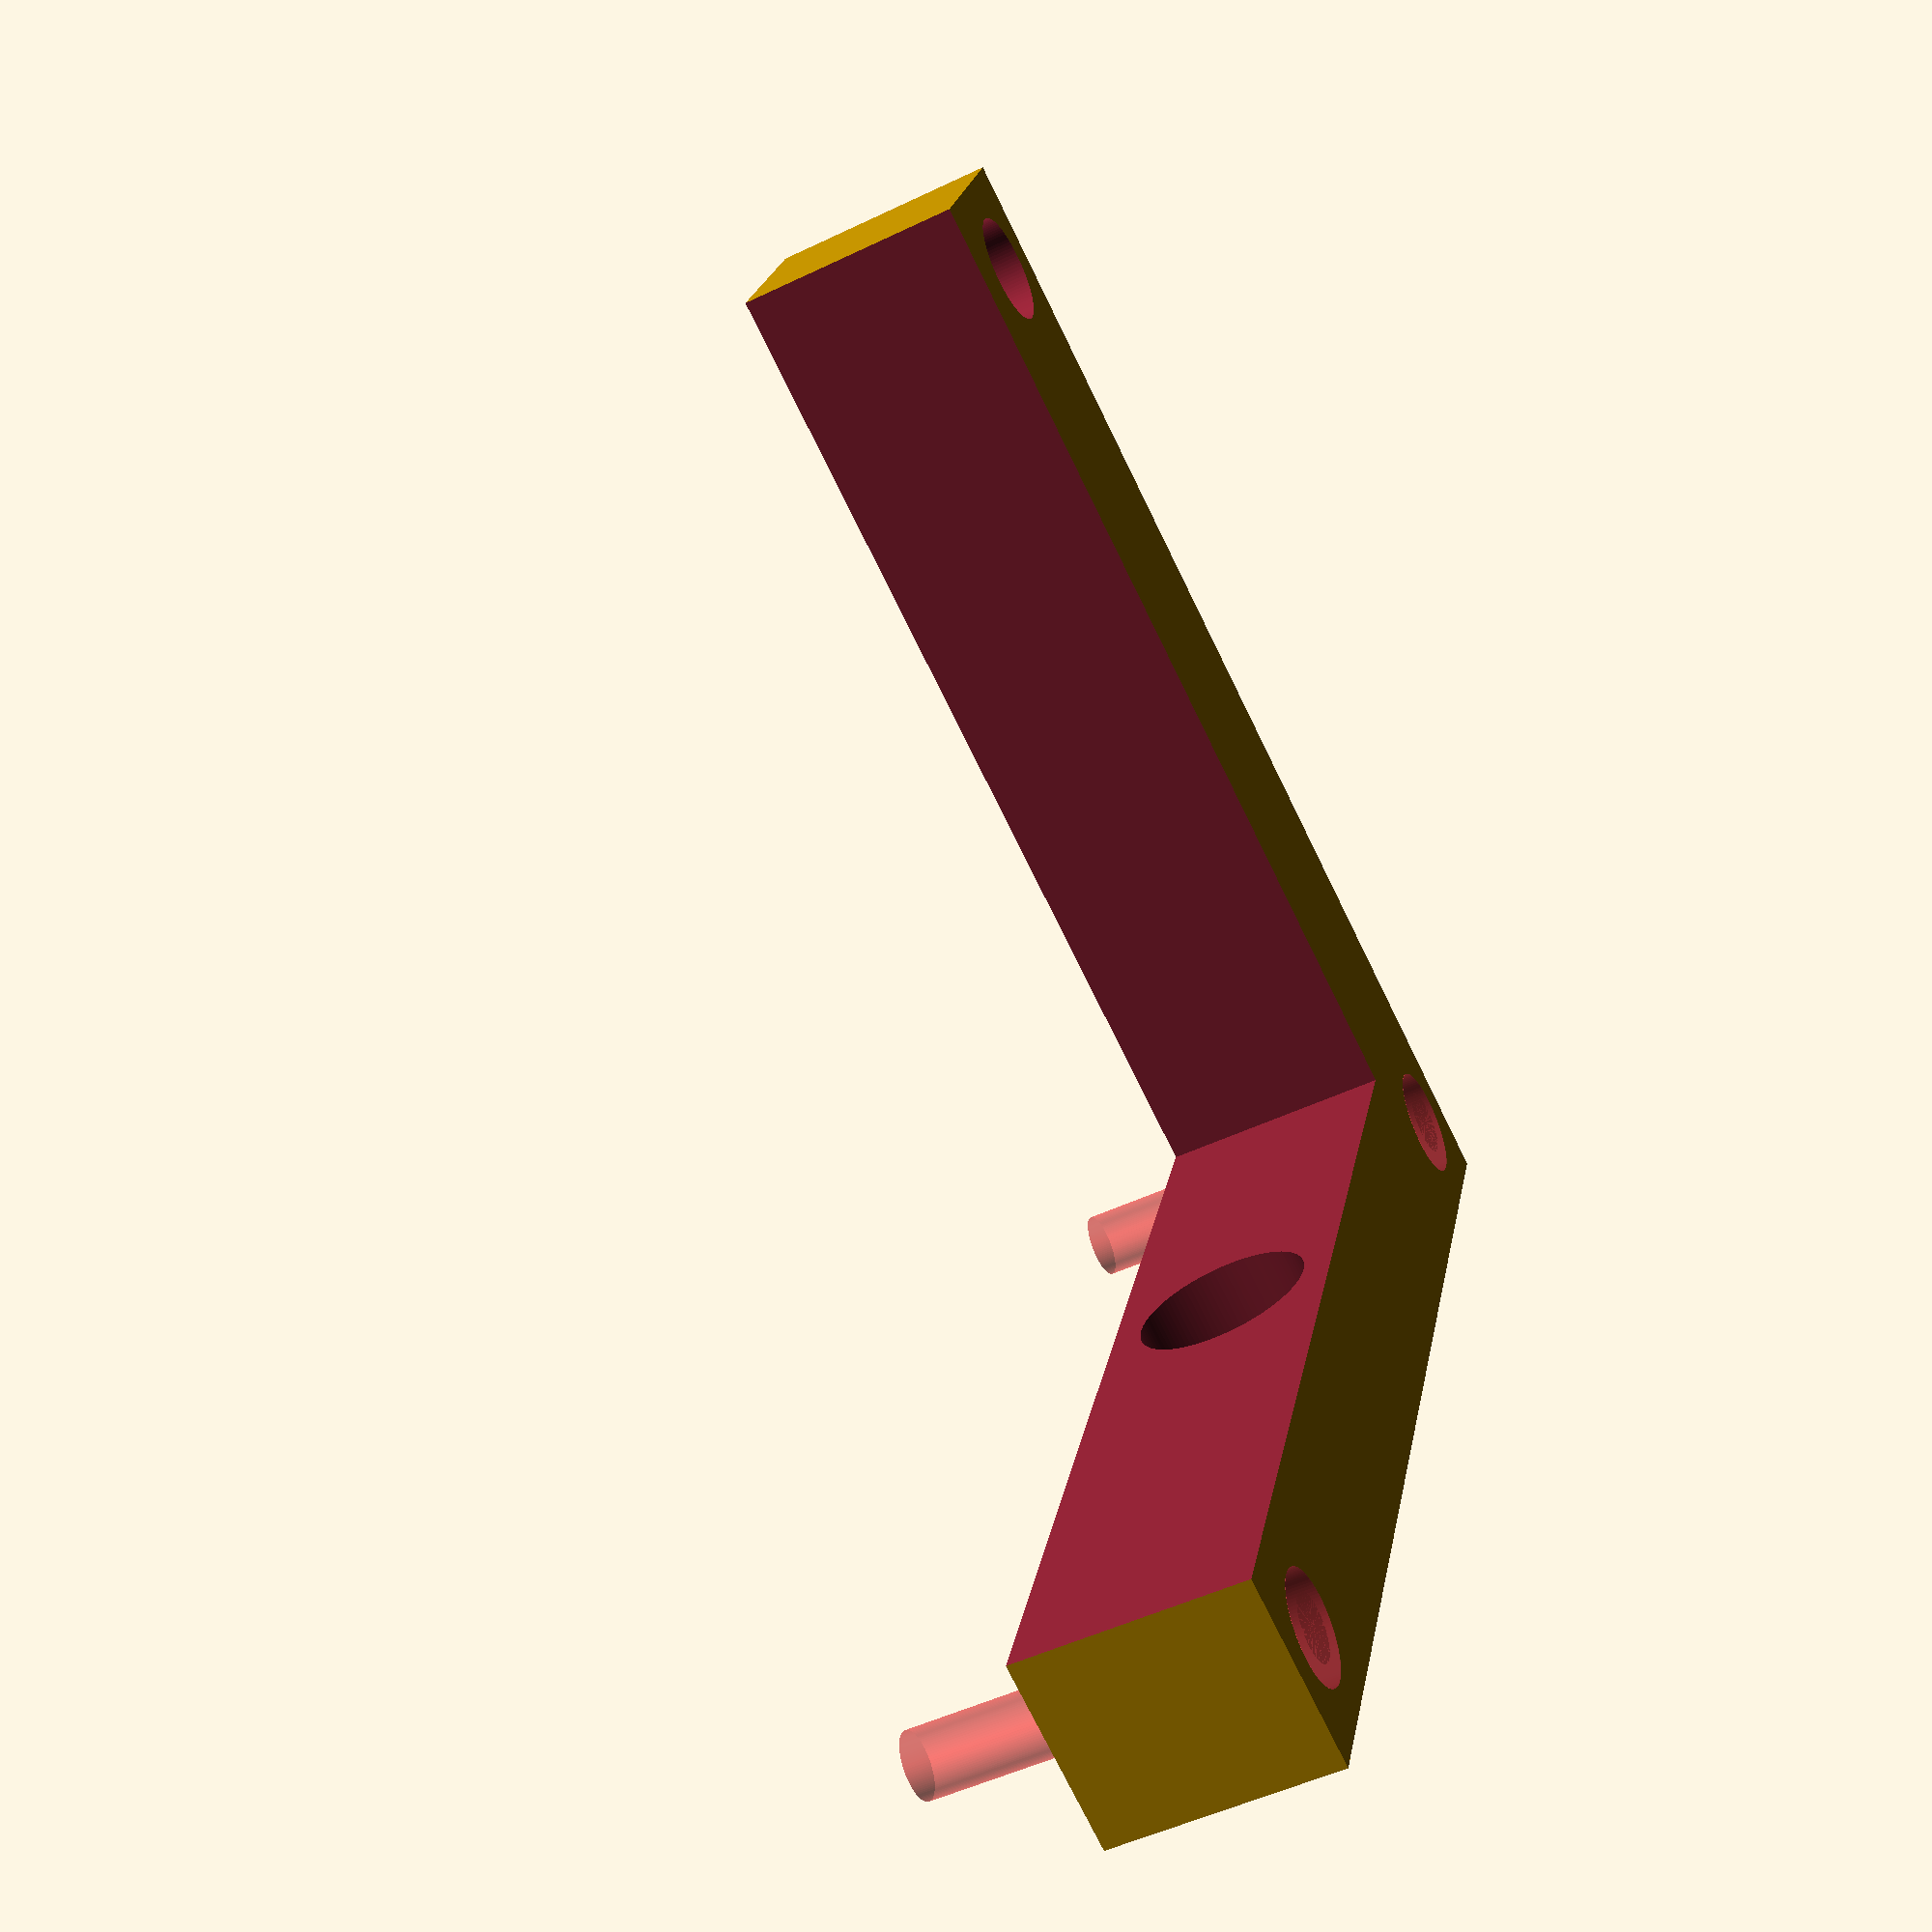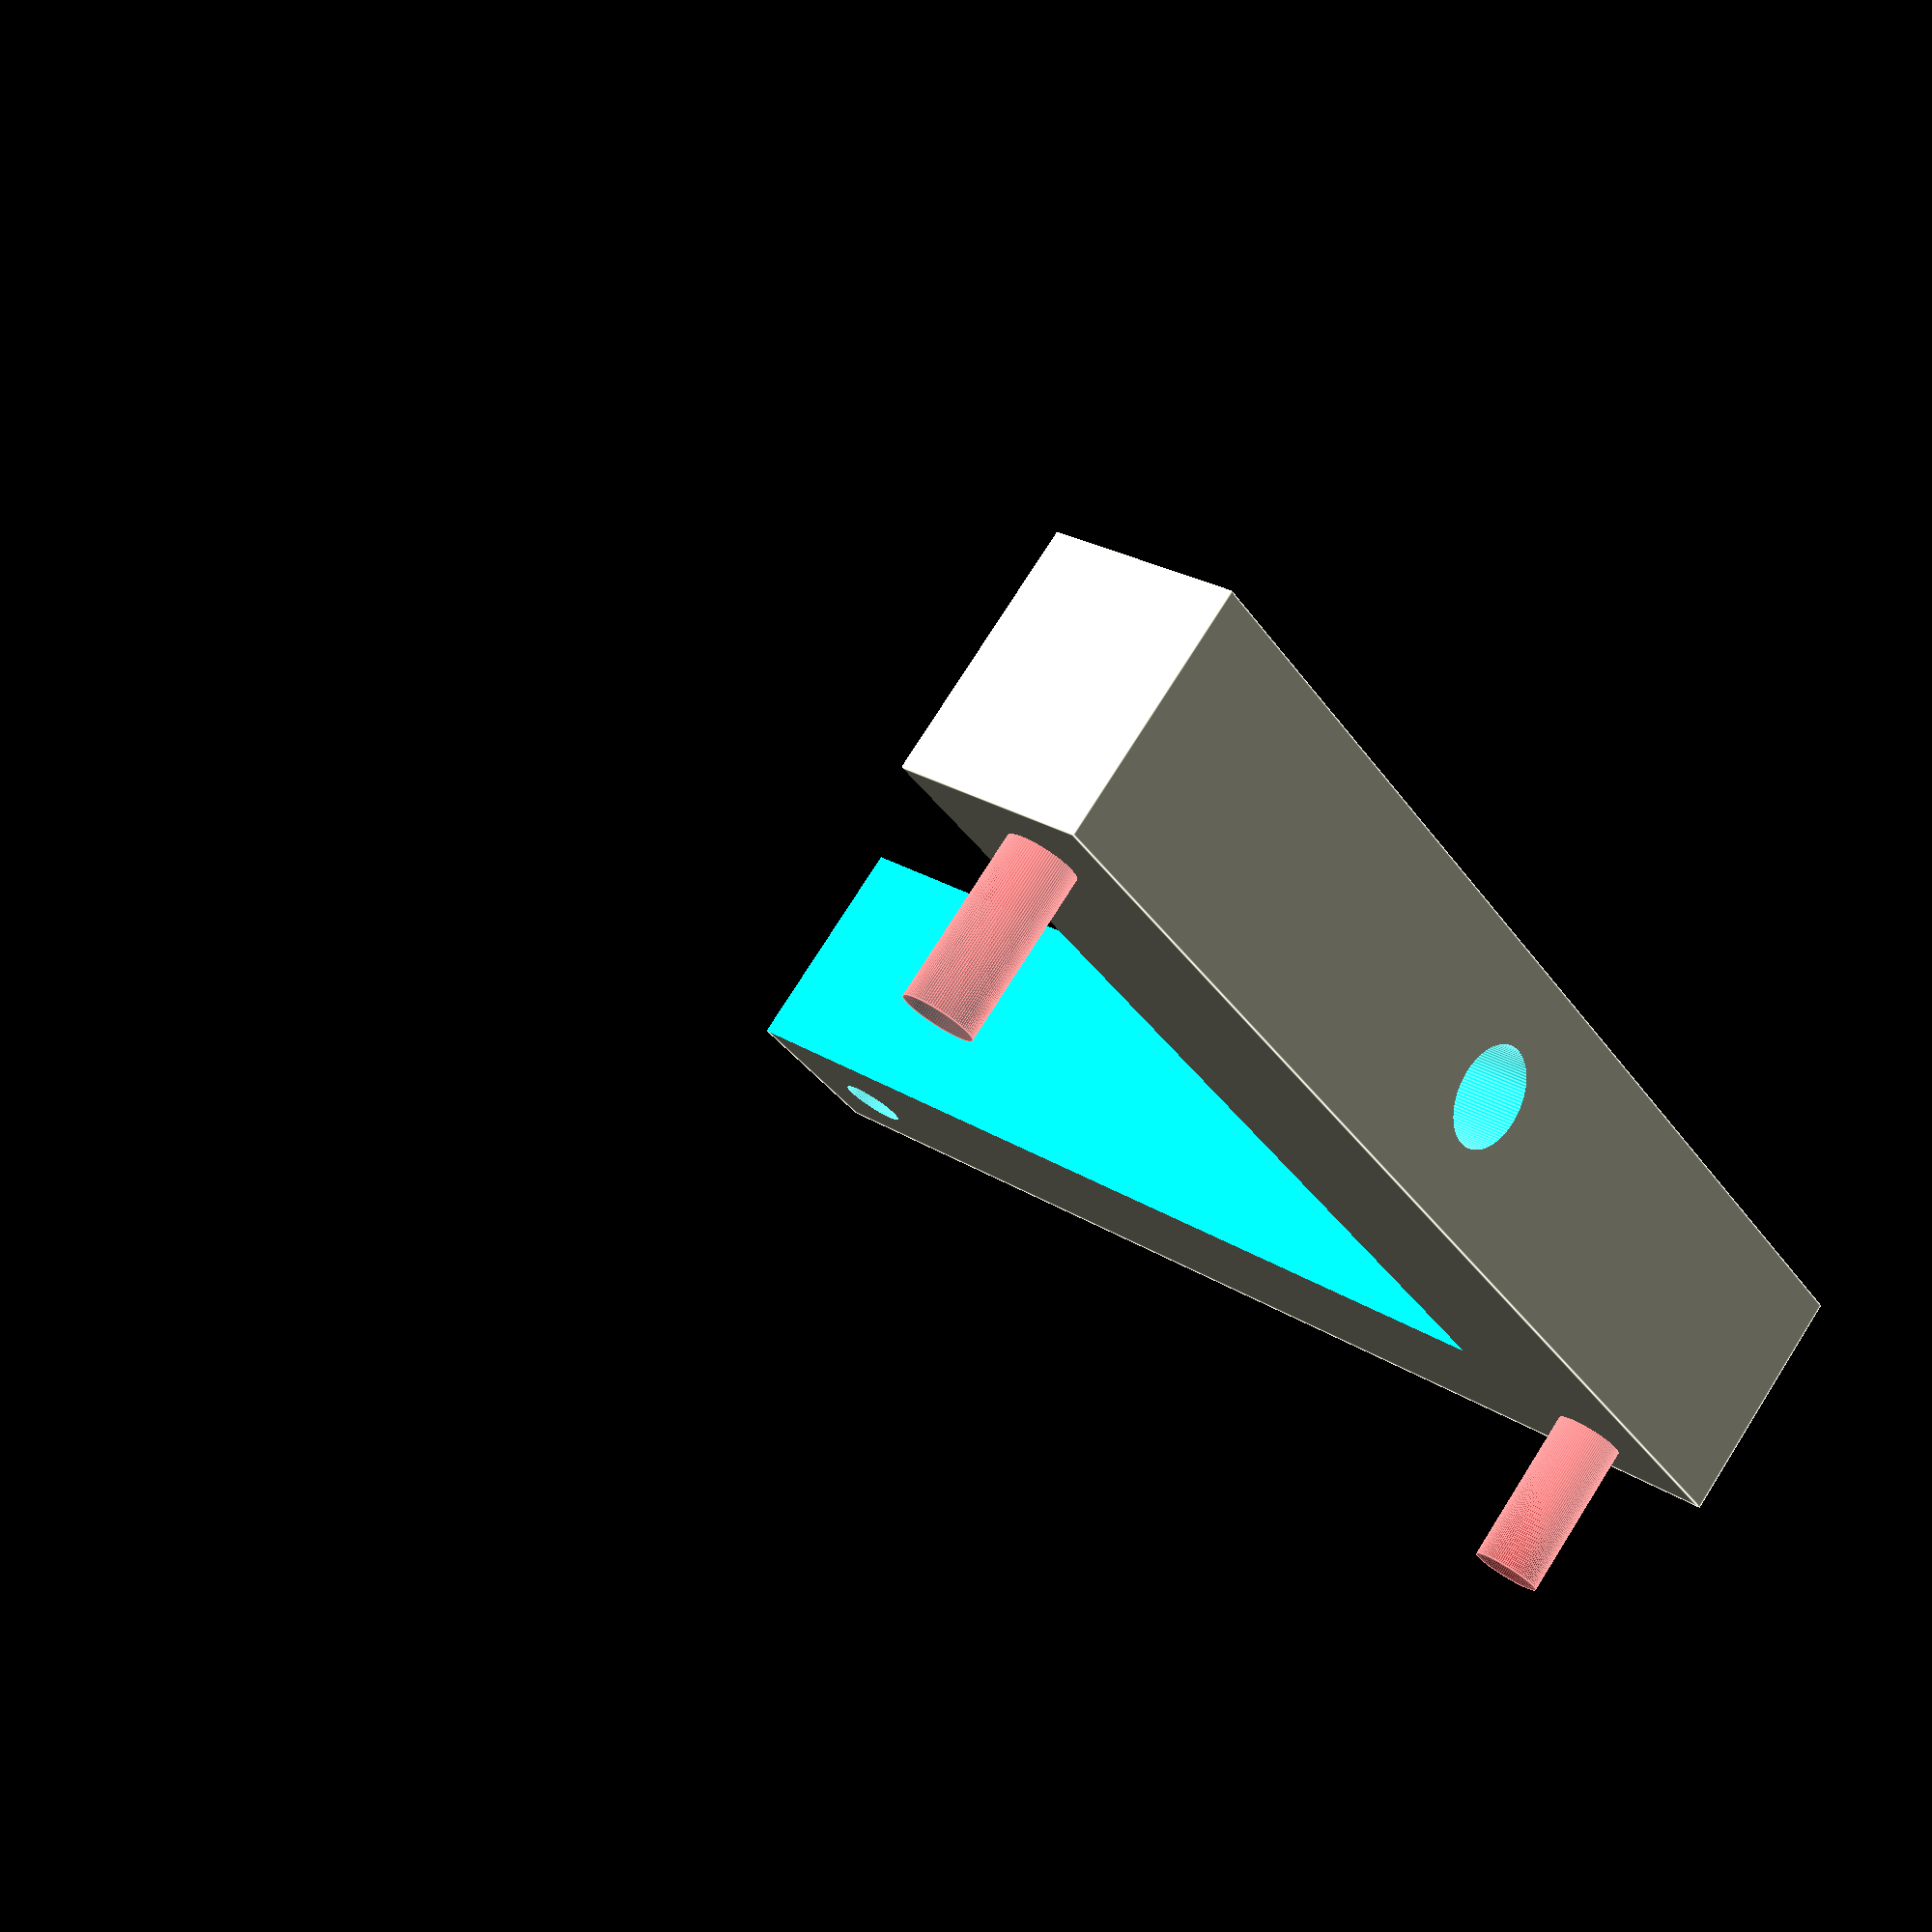
<openscad>
// 62x66x12
// schrauben:
// kopf: 5.3mm durchmesser, 3mm tiefe
// gewinde: 2.8mm

module schraube(){
        cylinder(r=5.7/2., h=3, $fn=100);
        cylinder(r=1.7, h=20, $fn=100);
}


module schraube_f(){
    rotate([90,90,0]){
        cylinder(r=5/2, h=15, $fn=100);
        cylinder(r=9/2, h=5, $fn=100);
    }
}

difference(){
    cube([66,62,12]);
    
    translate([10,10,-0.5])
    cube([66,62,13]);    
    
    // schraubenlöcher
    //offset: 3.3
    #translate([4.5, 4.8, -0.01])
    schraube();
    
    translate([66-4.5, 4.8, -0.01])
    #schraube();
    
    translate([4.5, 62-4.8,-0.01])
    schraube();
    
    translate([66/2, 10.01,5+1])
    schraube_f();
}
</openscad>
<views>
elev=229.2 azim=248.5 roll=61.8 proj=p view=wireframe
elev=283.1 azim=234.8 roll=32.4 proj=p view=edges
</views>
